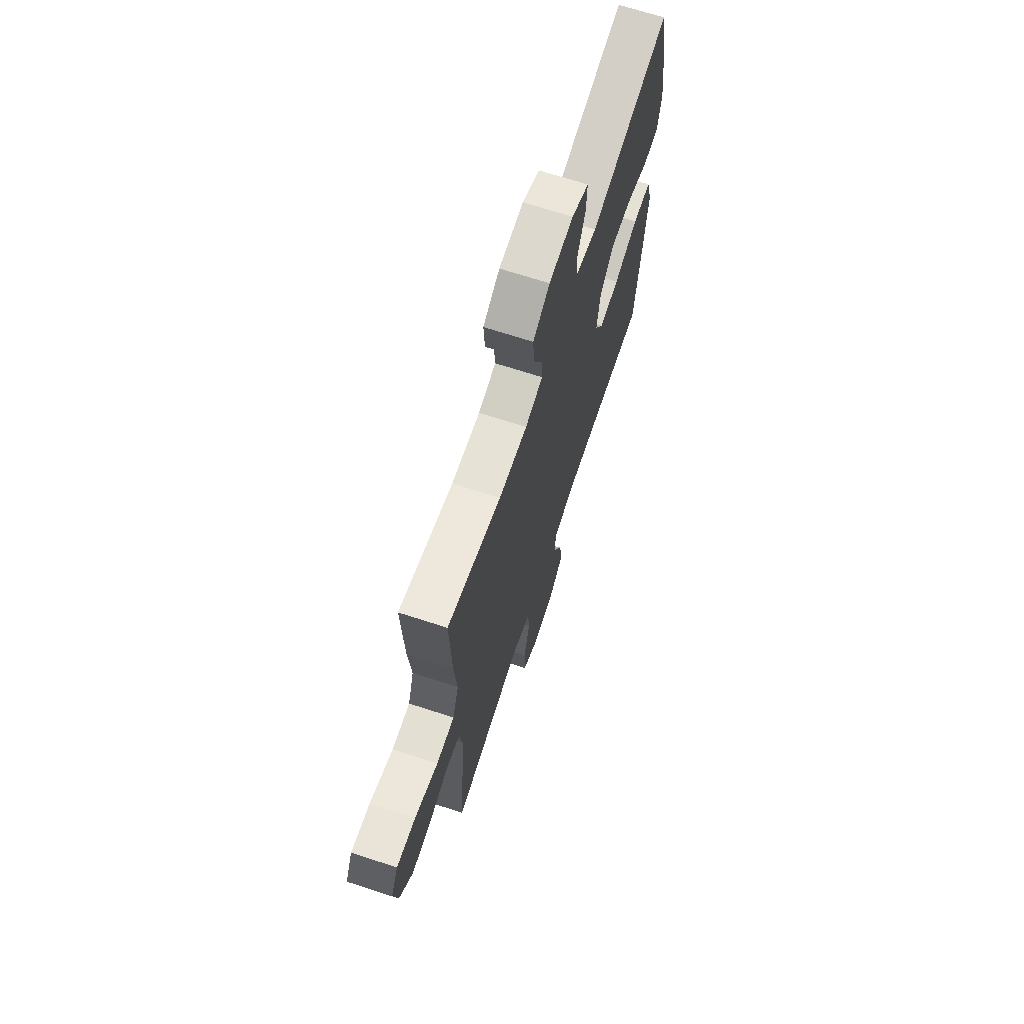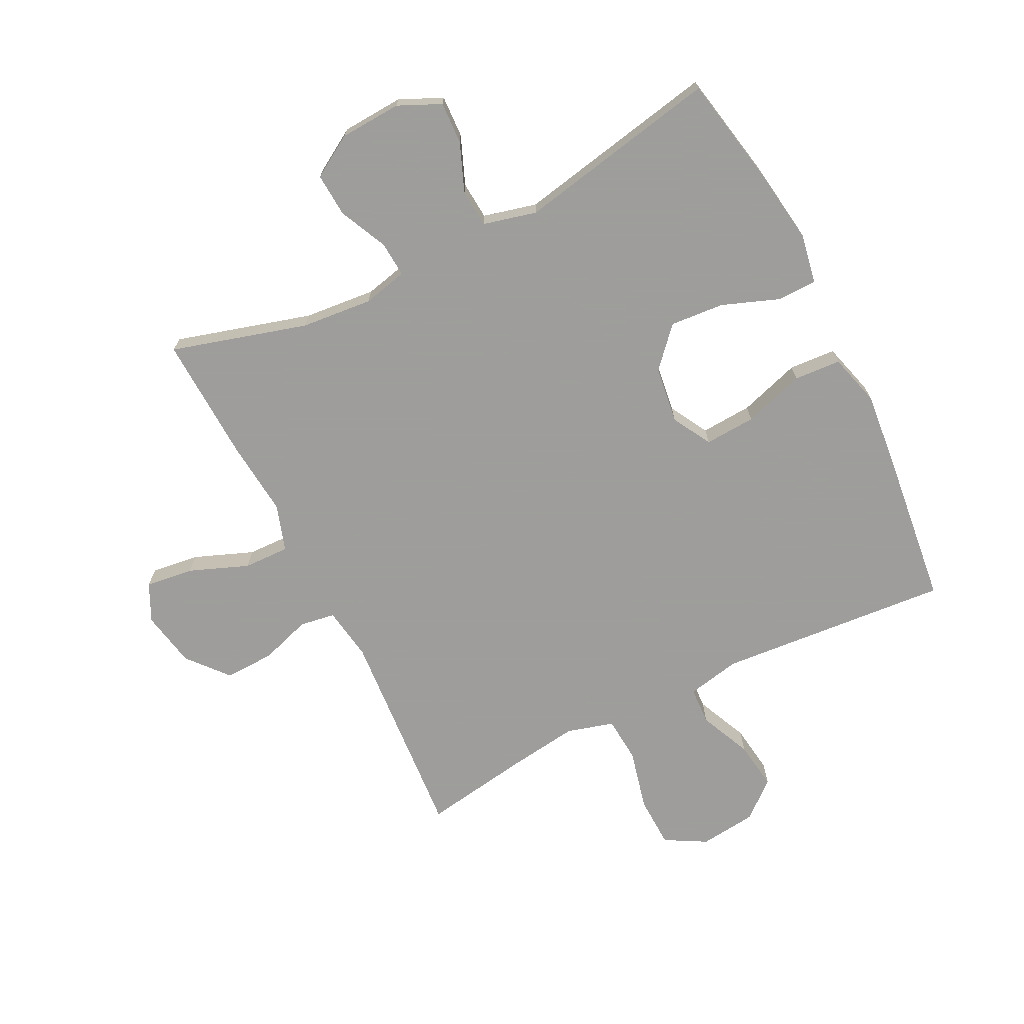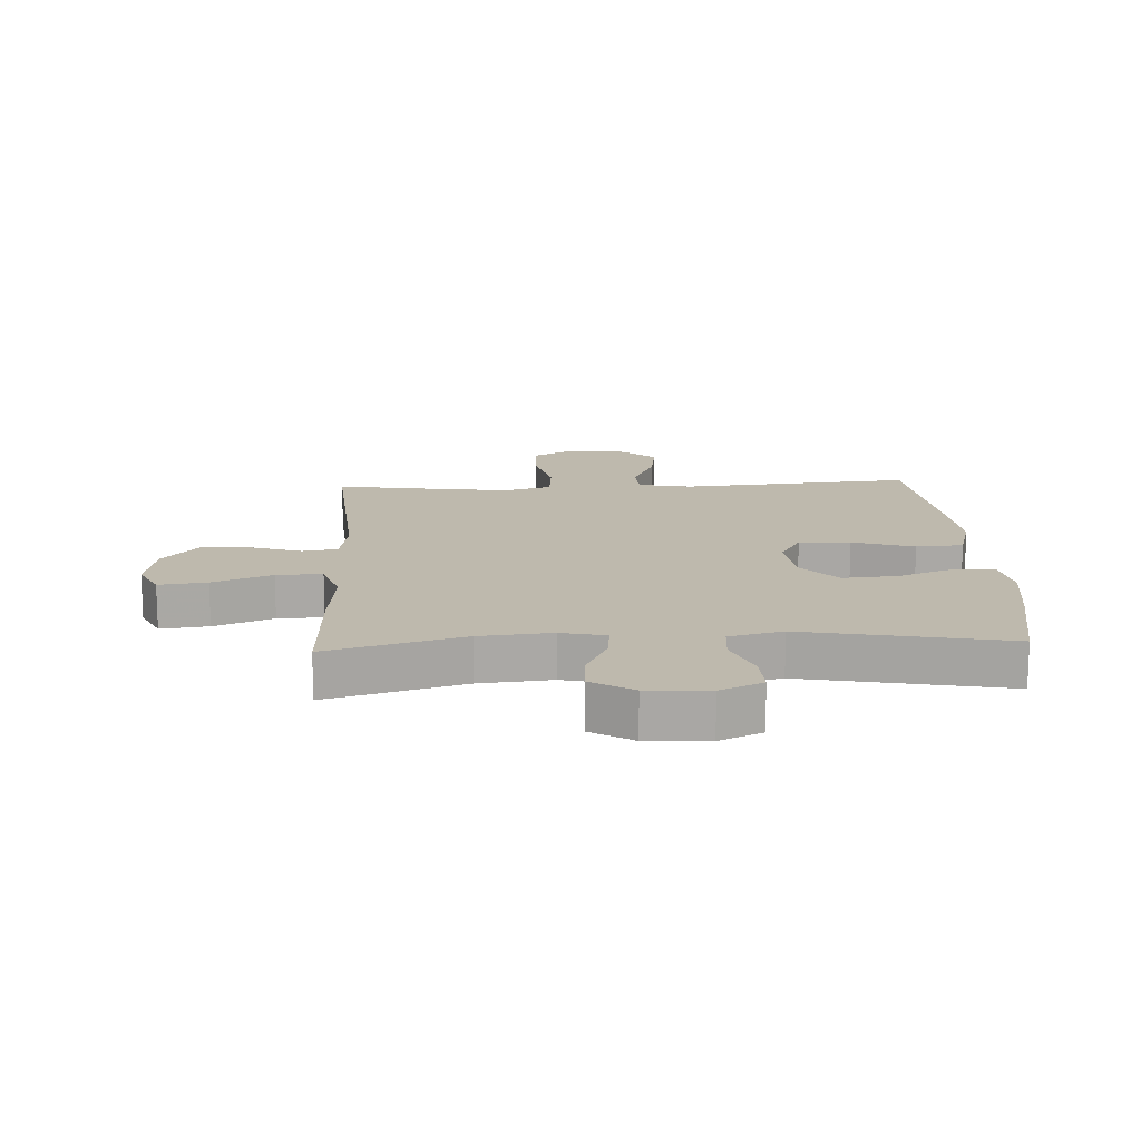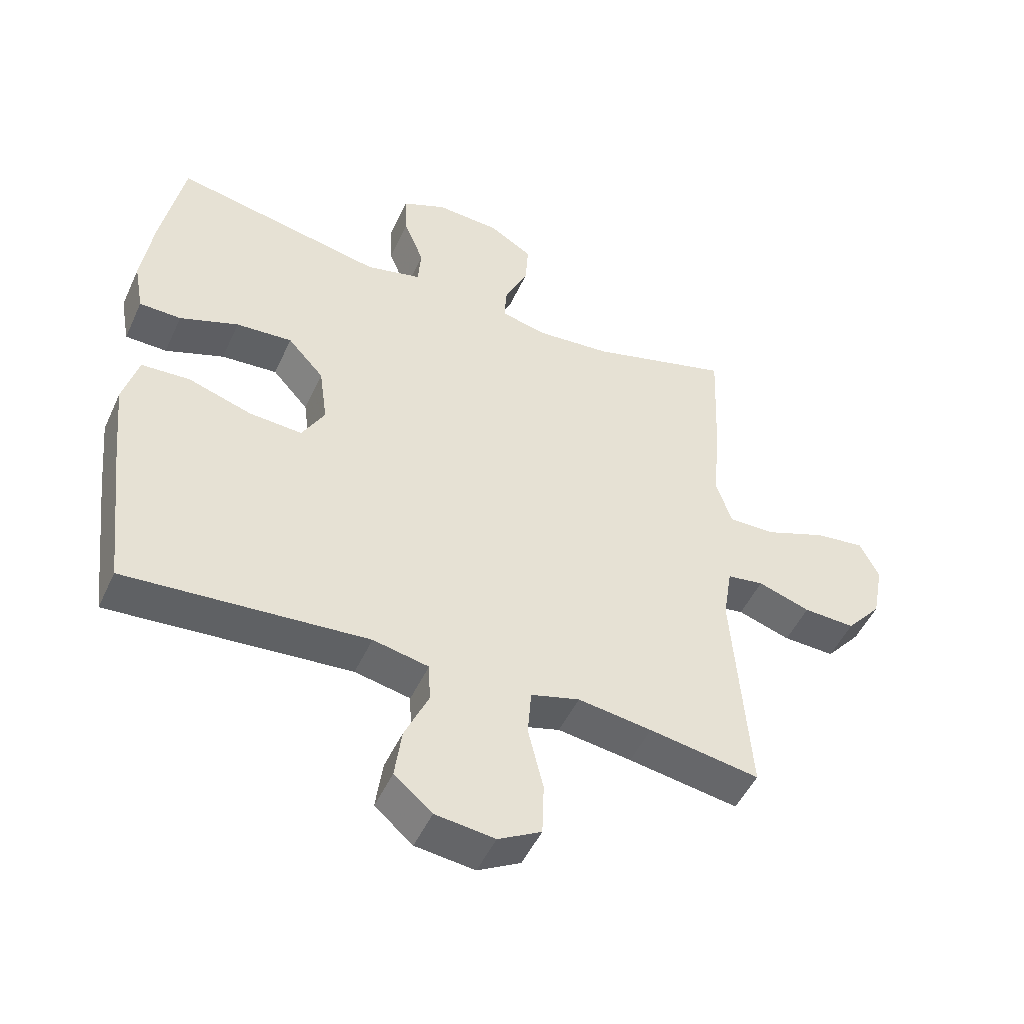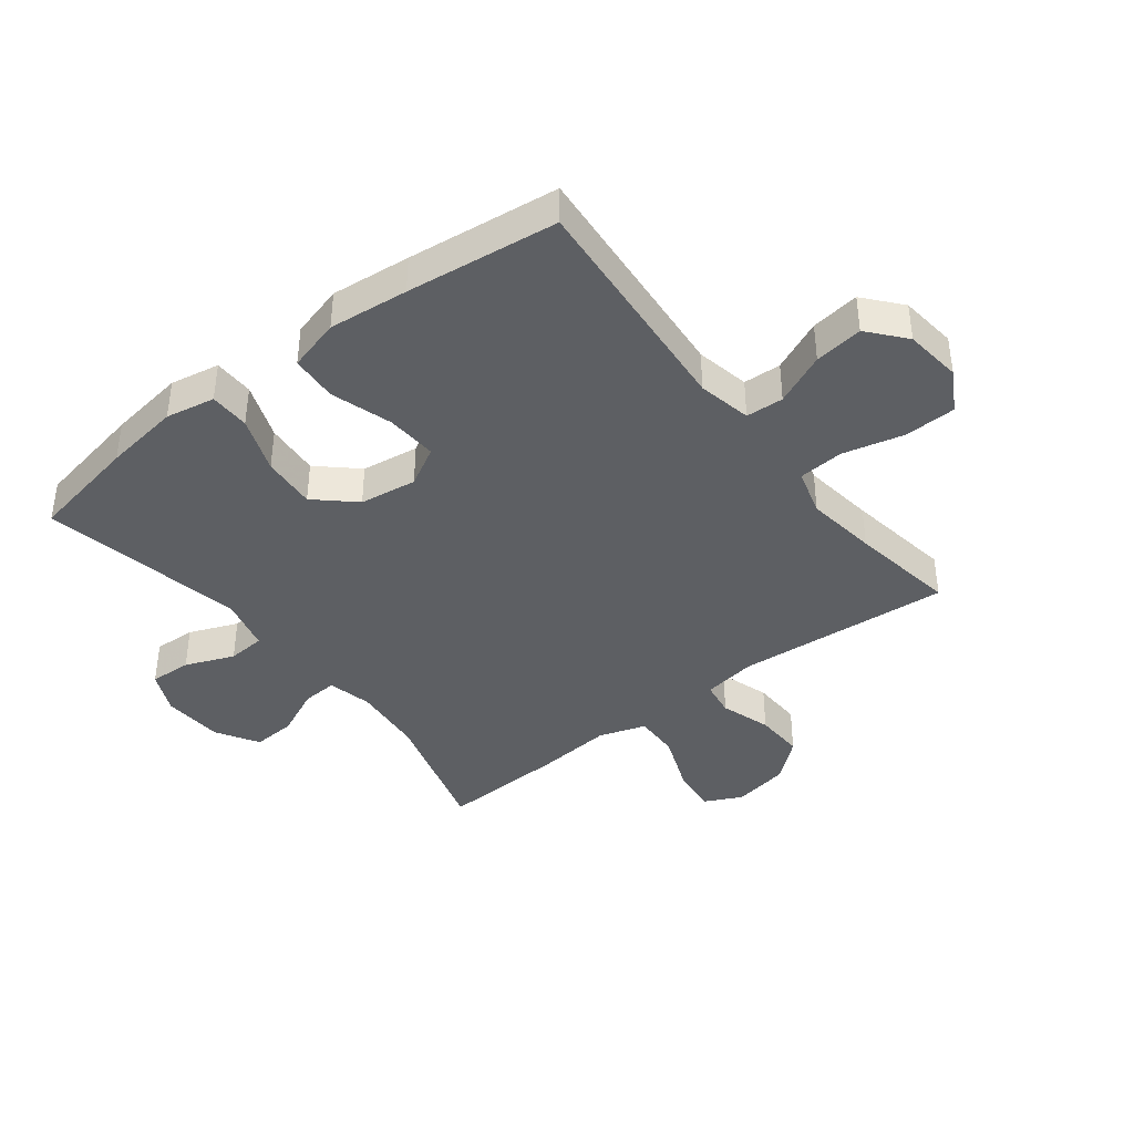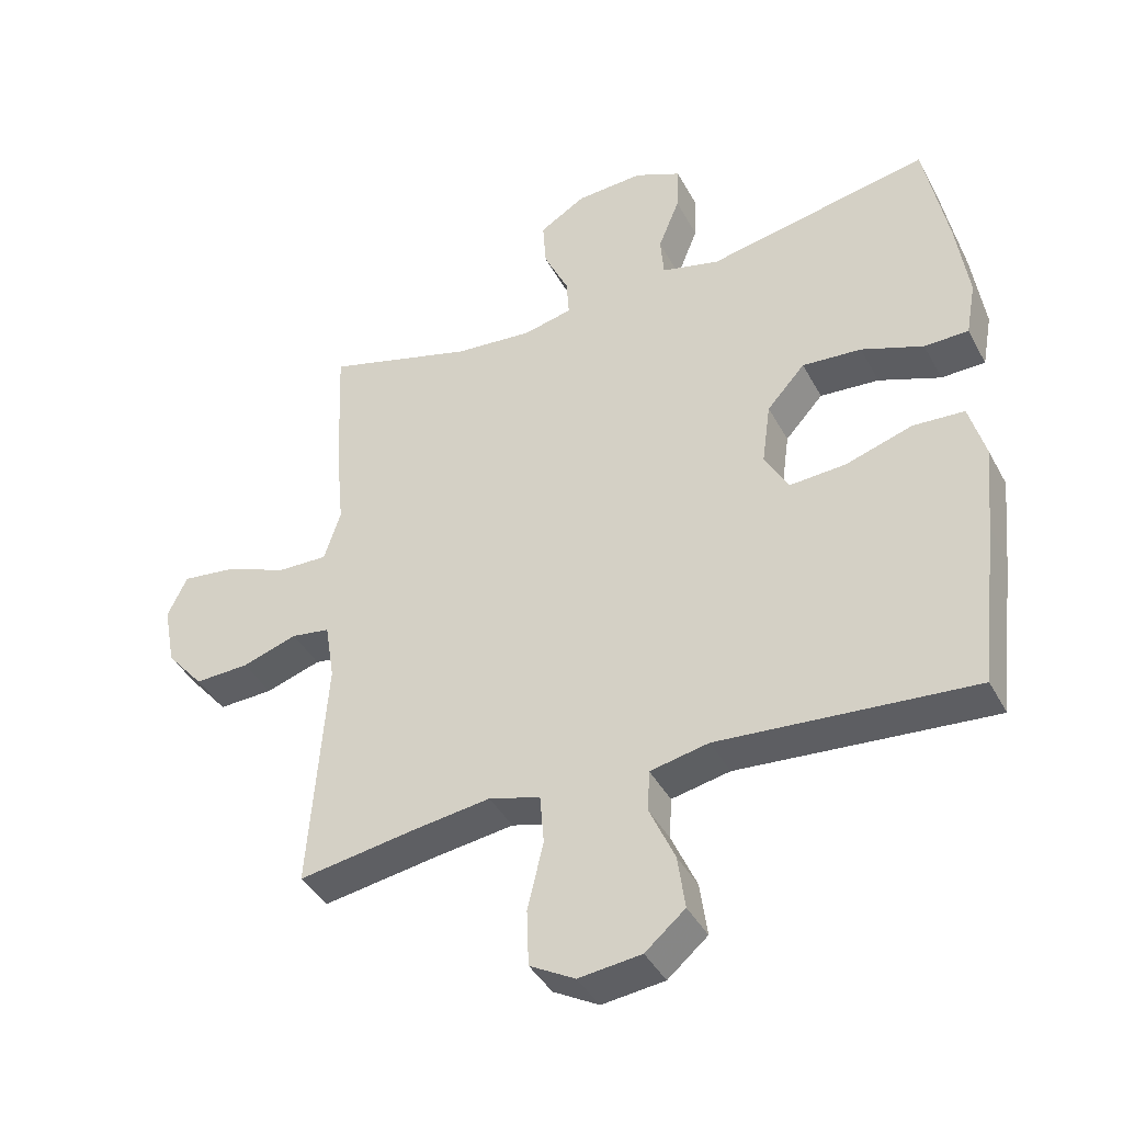
<metadata>
{"format":"obj","ext":"obj","renderer":"f3d","projection":"perspective","resolution":1024,"background":"white","views":[{"elev":68.7,"azim":-71.9,"up":"+Z"},{"elev":-70.7,"azim":26.6,"up":"+Y"},{"elev":15.2,"azim":-2.9,"up":"+Y"},{"elev":-49.5,"azim":155.9,"up":"+Z"},{"elev":-40.1,"azim":127.6,"up":"+Y"},{"elev":-40.8,"azim":26.1,"up":"+Z"}]}
</metadata>
<code>
v -0.5 0.07 -0.5
v -0.474 0.07 -0.147
v -0.488 0.07 -0.059
v -0.546 0.07 -0.05
v -0.629 0.07 -0.077
v -0.711 0.07 -0.08
v -0.767 0.07 -0.014
v -0.785 0.07 0.079
v -0.755 0.07 0.141
v -0.676 0.07 0.131
v -0.579 0.07 0.093
v -0.504 0.07 0.091
v -0.479 0.07 0.168
v -0.491 0.07 0.292
v -0.5 0.07 0.5
v -0.277 0.07 0.436
v -0.159 0.07 0.425
v -0.086 0.07 0.442
v -0.09 0.07 0.5
v -0.127 0.07 0.579
v -0.132 0.07 0.651
v -0.063 0.07 0.693
v 0.038 0.07 0.699
v 0.108 0.07 0.667
v 0.105 0.07 0.598
v 0.073 0.07 0.518
v 0.078 0.07 0.456
v 0.166 0.07 0.434
v 0.5 0.07 0.5
v 0.535 0.07 0.32
v 0.553 0.07 0.195
v 0.538 0.07 0.114
v 0.472 0.07 0.113
v 0.379 0.07 0.148
v 0.29 0.07 0.155
v 0.233 0.07 0.092
v 0.22 0.07 -0.002
v 0.256 0.07 -0.066
v 0.34 0.07 -0.061
v 0.441 0.07 -0.029
v 0.518 0.07 -0.034
v 0.542 0.07 -0.12
v 0.529 0.07 -0.251
v 0.5 0.07 -0.5
v 0.118 0.07 -0.469
v 0.03 0.07 -0.487
v 0.027 0.07 -0.549
v 0.065 0.07 -0.634
v 0.076 0.07 -0.714
v 0.016 0.07 -0.765
v -0.078 0.07 -0.776
v -0.146 0.07 -0.738
v -0.149 0.07 -0.653
v -0.125 0.07 -0.553
v -0.131 0.07 -0.478
v -0.208 0.07 -0.456
v -0.325 0.07 -0.472
v -0.5 0 -0.5
v -0.474 0 -0.147
v -0.488 0 -0.059
v -0.546 0 -0.05
v -0.629 0 -0.077
v -0.711 0 -0.08
v -0.767 0 -0.014
v -0.785 0 0.079
v -0.755 0 0.141
v -0.676 0 0.131
v -0.579 0 0.093
v -0.504 0 0.091
v -0.479 0 0.168
v -0.491 0 0.292
v -0.5 0 0.5
v -0.277 0 0.436
v -0.159 0 0.425
v -0.086 0 0.442
v -0.09 0 0.5
v -0.127 0 0.579
v -0.132 0 0.651
v -0.063 0 0.693
v 0.038 0 0.699
v 0.108 0 0.667
v 0.105 0 0.598
v 0.073 0 0.518
v 0.078 0 0.456
v 0.166 0 0.434
v 0.5 0 0.5
v 0.535 0 0.32
v 0.553 0 0.195
v 0.538 0 0.114
v 0.472 0 0.113
v 0.379 0 0.148
v 0.29 0 0.155
v 0.233 0 0.092
v 0.22 0 -0.002
v 0.256 0 -0.066
v 0.34 0 -0.061
v 0.441 0 -0.029
v 0.518 0 -0.034
v 0.542 0 -0.12
v 0.529 0 -0.251
v 0.5 0 -0.5
v 0.118 0 -0.469
v 0.03 0 -0.487
v 0.027 0 -0.549
v 0.065 0 -0.634
v 0.076 0 -0.714
v 0.016 0 -0.765
v -0.078 0 -0.776
v -0.146 0 -0.738
v -0.149 0 -0.653
v -0.125 0 -0.553
v -0.131 0 -0.478
v -0.208 0 -0.456
v -0.325 0 -0.472
f 52 53 54
f 51 52 54
f 50 51 54
f 49 50 54
f 48 49 54
f 47 48 54
f 46 47 54 55
f 45 46 55 56
f 43 44 45
f 42 43 45
f 41 42 45
f 40 41 45
f 39 40 45
f 38 39 45 56
f 32 33 34
f 31 32 34
f 30 31 34
f 29 30 34
f 28 29 34
f 27 28 34 35
f 24 25 26
f 23 24 26
f 22 23 26
f 21 22 26
f 20 21 26
f 19 20 26
f 18 19 26 27
f 27 35 36
f 18 27 36
f 17 18 36
f 13 14 15 16
f 17 36 37
f 16 17 37
f 13 16 37
f 12 13 37
f 9 10 11
f 8 9 11
f 7 8 11
f 6 7 11
f 5 6 11
f 4 5 11
f 57 1 2
f 57 2 3
f 56 57 3
f 38 56 3
f 12 37 38
f 11 12 38
f 4 11 38
f 3 4 38
f 111 110 109
f 111 109 108
f 111 108 107
f 111 107 106
f 111 106 105
f 111 105 104
f 112 111 104 103
f 113 112 103 102
f 102 101 100
f 102 100 99
f 102 99 98
f 102 98 97
f 102 97 96
f 113 102 96 95
f 91 90 89
f 91 89 88
f 91 88 87
f 91 87 86
f 91 86 85
f 92 91 85 84
f 83 82 81
f 83 81 80
f 83 80 79
f 83 79 78
f 83 78 77
f 83 77 76
f 84 83 76 75
f 93 92 84
f 93 84 75
f 93 75 74
f 73 72 71 70
f 94 93 74
f 94 74 73
f 94 73 70
f 94 70 69
f 68 67 66
f 68 66 65
f 68 65 64
f 68 64 63
f 68 63 62
f 68 62 61
f 59 58 114
f 60 59 114
f 60 114 113
f 60 113 95
f 95 94 69
f 95 69 68
f 95 68 61
f 95 61 60
f 1 58 59 2
f 2 59 60 3
f 3 60 61 4
f 4 61 62 5
f 5 62 63 6
f 6 63 64 7
f 7 64 65 8
f 8 65 66 9
f 9 66 67 10
f 10 67 68 11
f 11 68 69 12
f 12 69 70 13
f 13 70 71 14
f 14 71 72 15
f 15 72 73 16
f 16 73 74 17
f 17 74 75 18
f 18 75 76 19
f 19 76 77 20
f 20 77 78 21
f 21 78 79 22
f 22 79 80 23
f 23 80 81 24
f 24 81 82 25
f 25 82 83 26
f 26 83 84 27
f 27 84 85 28
f 28 85 86 29
f 29 86 87 30
f 30 87 88 31
f 31 88 89 32
f 32 89 90 33
f 33 90 91 34
f 34 91 92 35
f 35 92 93 36
f 36 93 94 37
f 37 94 95 38
f 38 95 96 39
f 39 96 97 40
f 40 97 98 41
f 41 98 99 42
f 42 99 100 43
f 43 100 101 44
f 44 101 102 45
f 45 102 103 46
f 46 103 104 47
f 47 104 105 48
f 48 105 106 49
f 49 106 107 50
f 50 107 108 51
f 51 108 109 52
f 52 109 110 53
f 53 110 111 54
f 54 111 112 55
f 55 112 113 56
f 56 113 114 57
f 57 114 58 1

</code>
